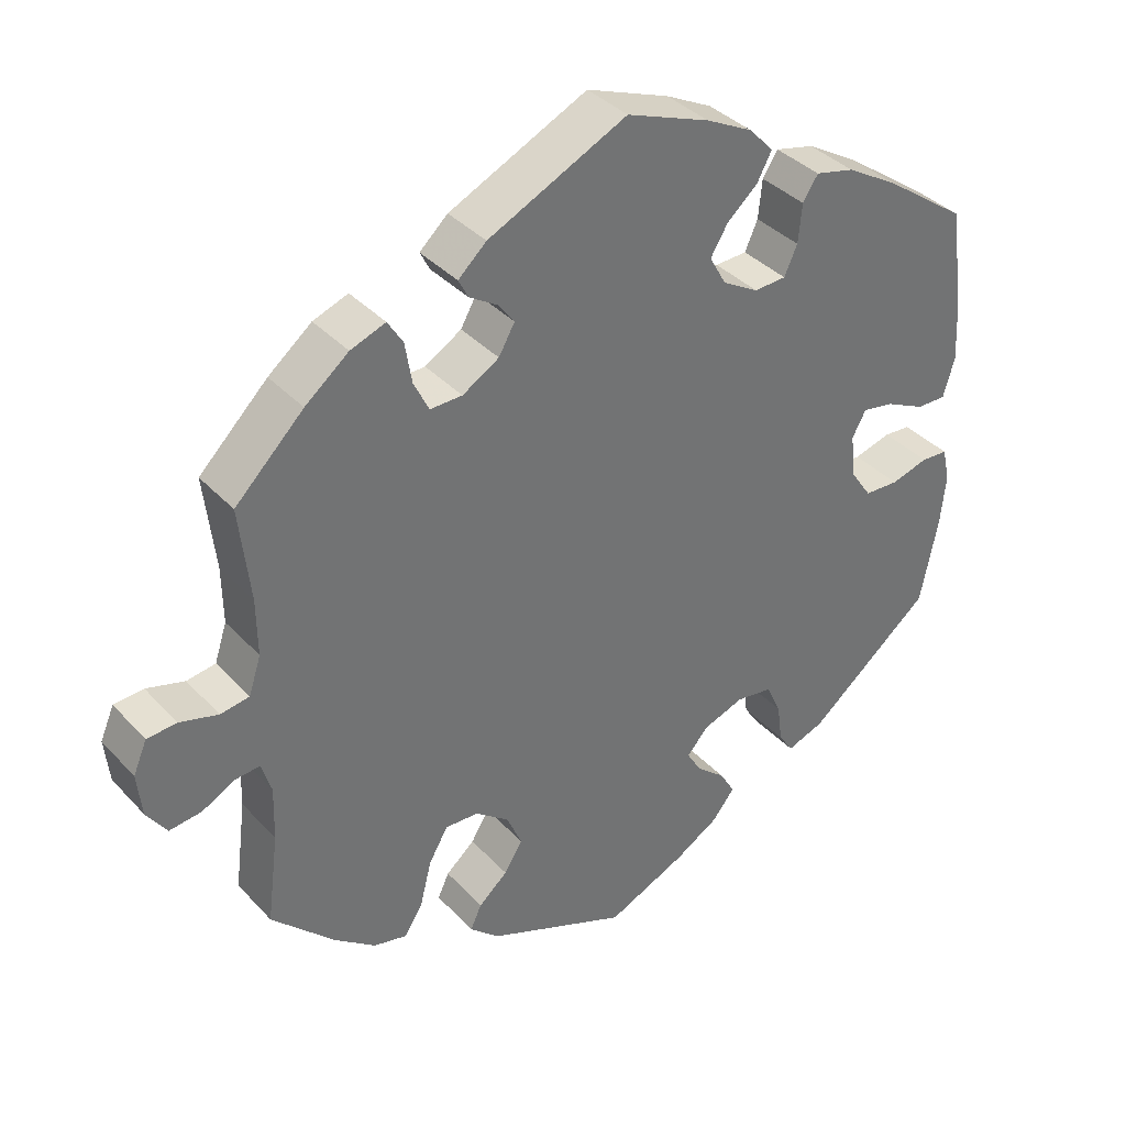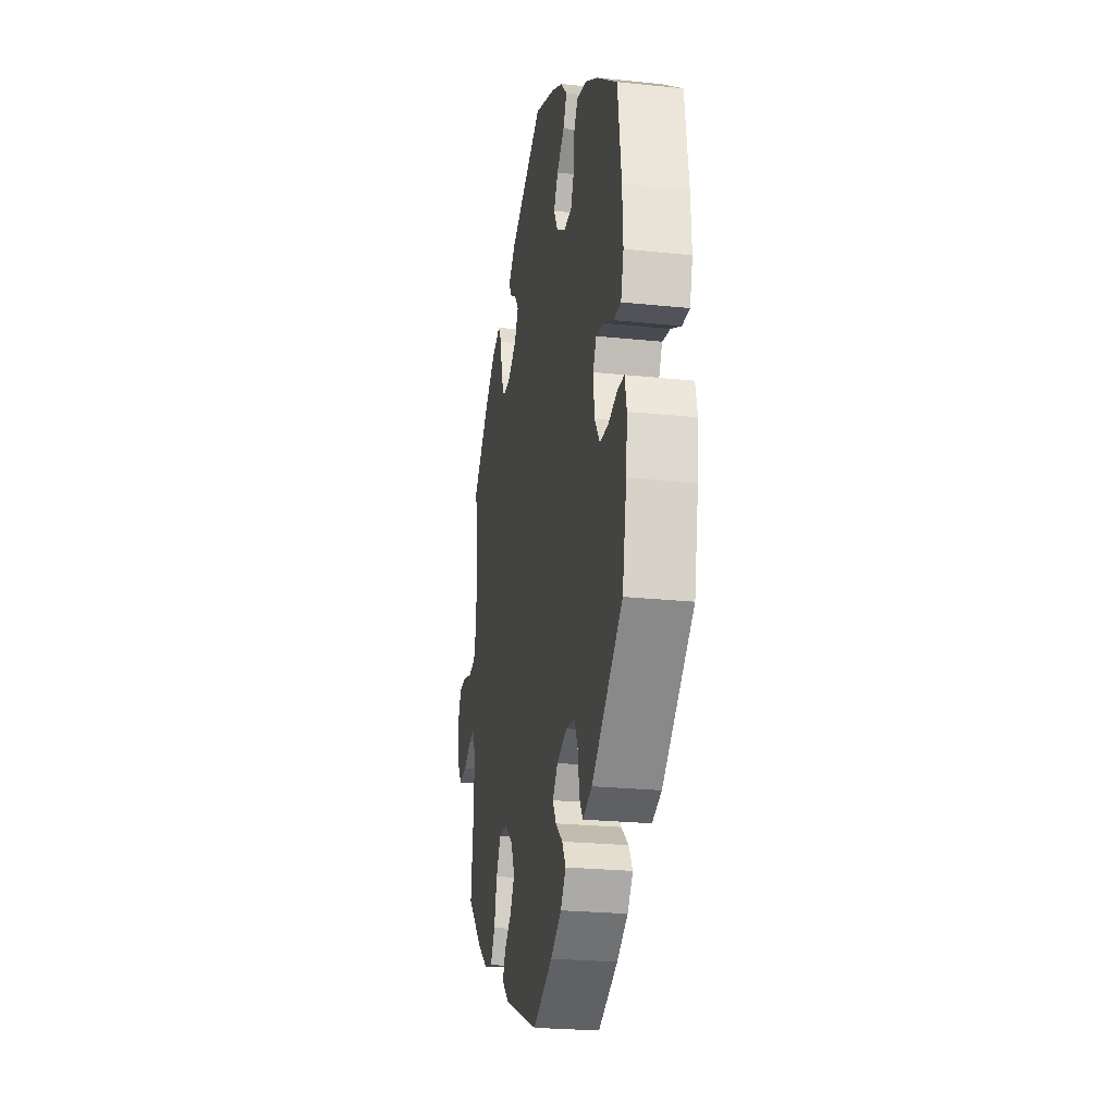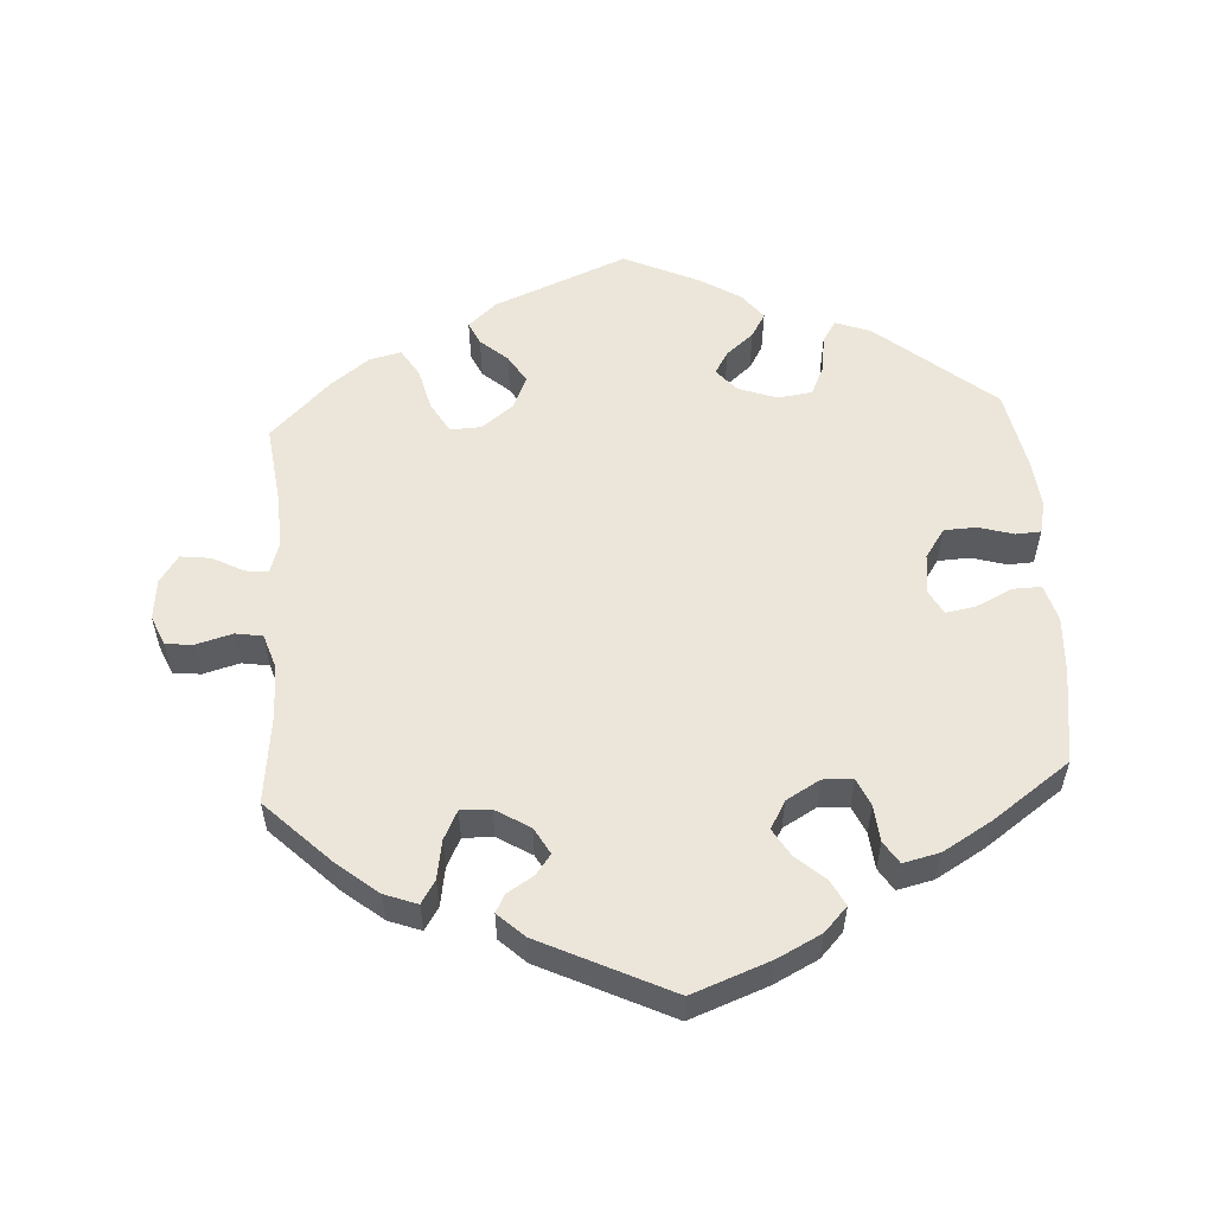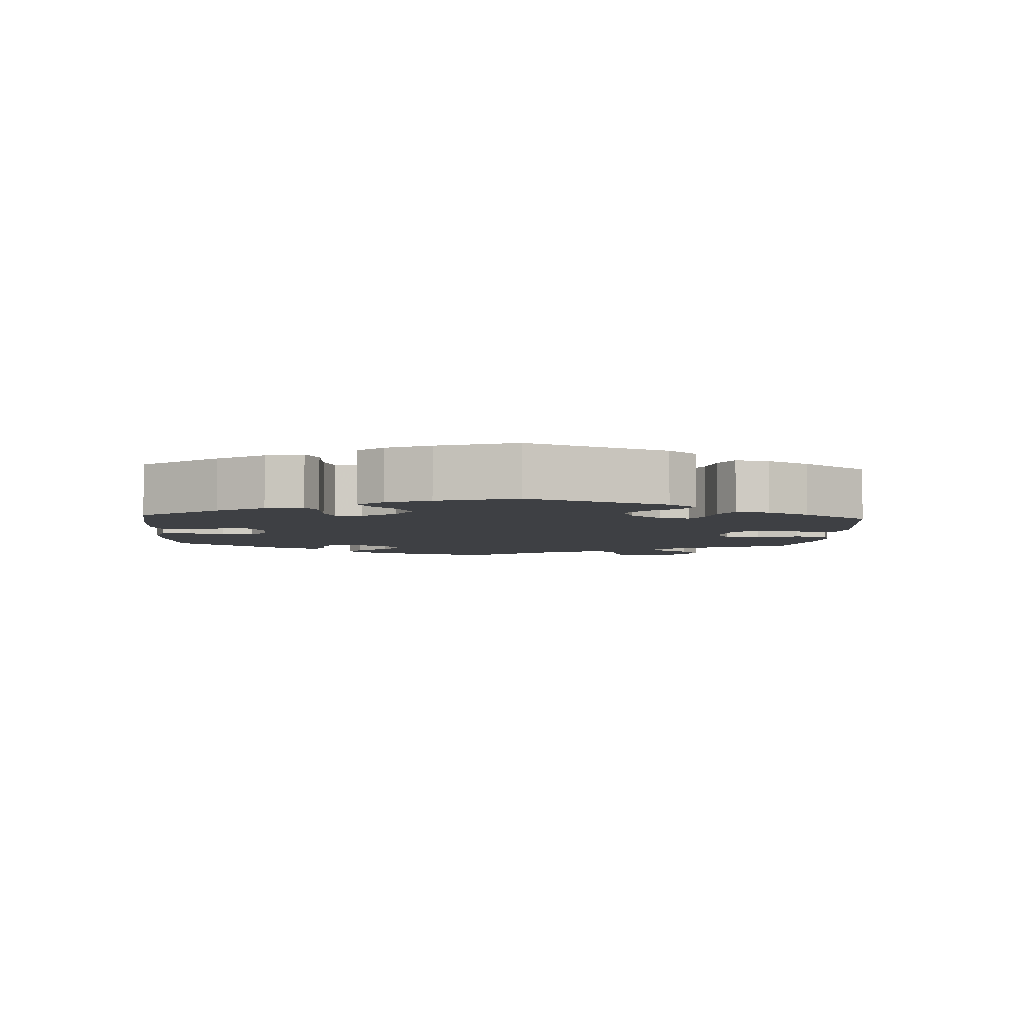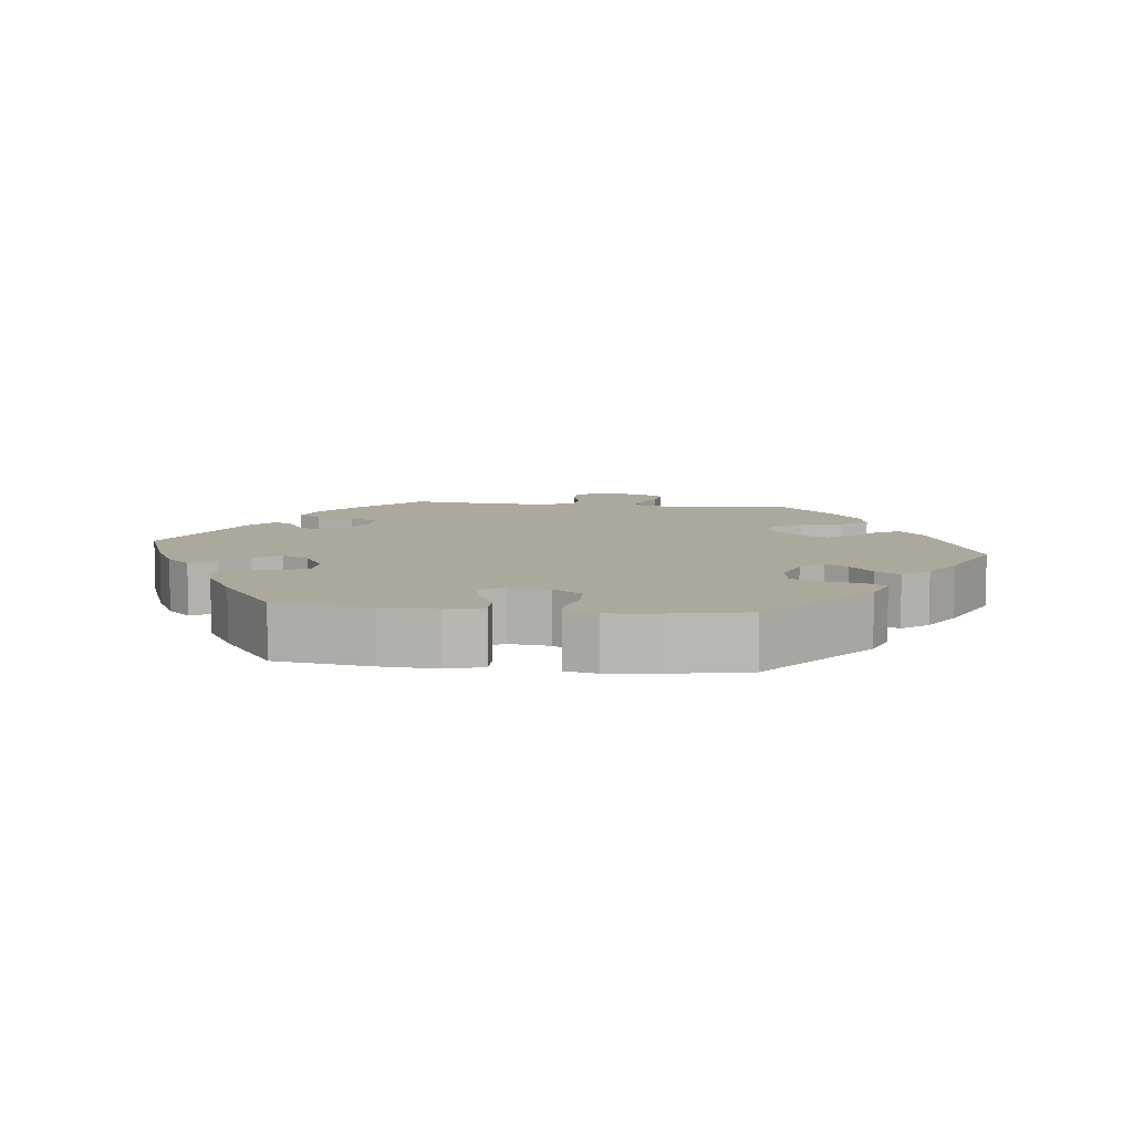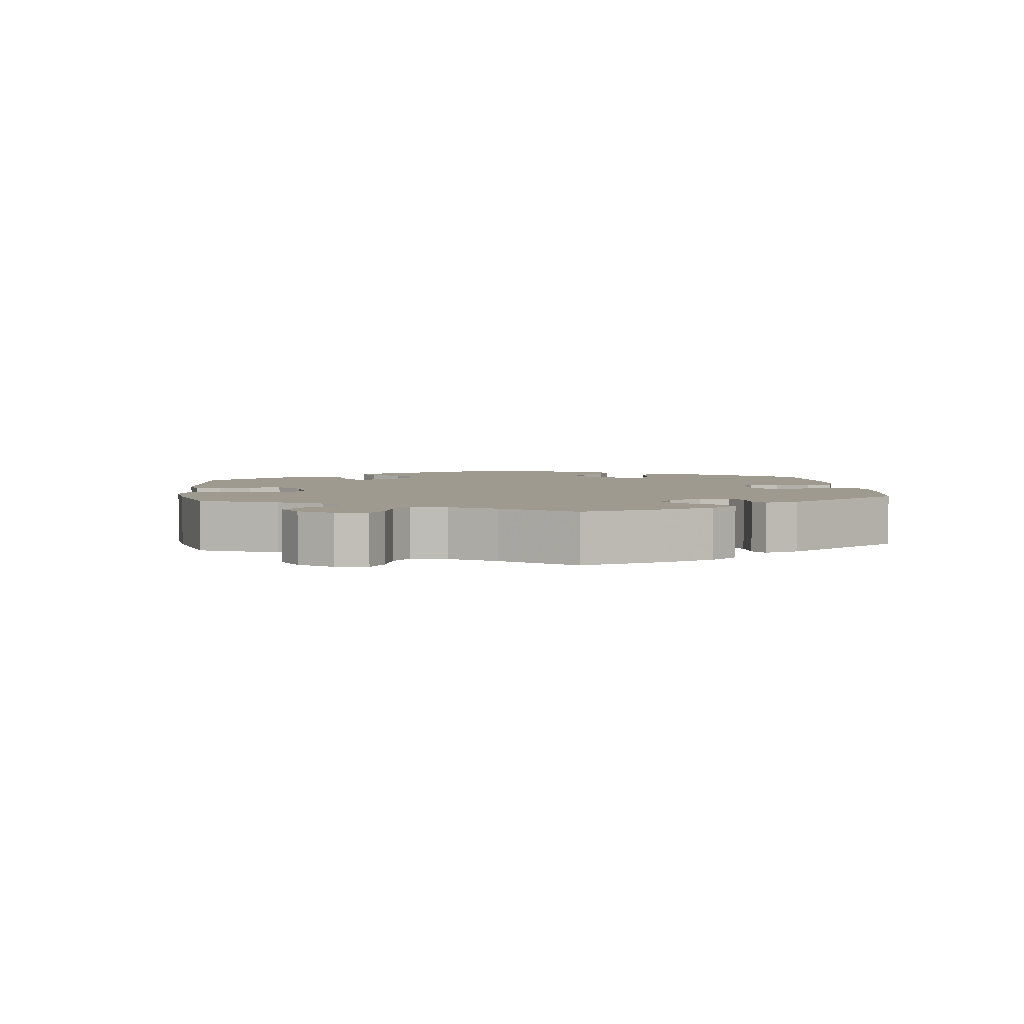
<metadata>
{"format":"obj","ext":"obj","renderer":"f3d","projection":"perspective","resolution":1024,"background":"white","views":[{"elev":36.9,"azim":-36.8,"up":"+Z"},{"elev":-24.0,"azim":80.1,"up":"+Z"},{"elev":55.8,"azim":-3.4,"up":"+Y"},{"elev":-4.7,"azim":116.2,"up":"+Y"},{"elev":8.5,"azim":96.7,"up":"+Y"},{"elev":3.8,"azim":-66.5,"up":"+Y"}]}
</metadata>
<code>
v 0.519 0.07 0.155
v 0.523 0.07 0.077
v 0.508 0.07 0.025
v 0.469 0.07 0.026
v 0.417 0.07 0.051
v 0.376 0.07 0.058
v 0.358 0.07 0.025
v 0.364 0.07 -0.032
v 0.392 0.07 -0.073
v 0.437 0.07 -0.075
v 0.486 0.07 -0.061
v 0.521 0.07 -0.063
v 0.531 0.07 -0.108
v 0.524 0.07 -0.175
v 0.501 0.07 -0.289
v 0.338 0.07 -0.422
v 0.289 0.07 -0.44
v 0.27 0.07 -0.411
v 0.263 0.07 -0.359
v 0.244 0.07 -0.317
v 0.196 0.07 -0.31
v 0.142 0.07 -0.329
v 0.114 0.07 -0.361
v 0.133 0.07 -0.393
v 0.171 0.07 -0.425
v 0.191 0.07 -0.459
v 0.162 0.07 -0.496
v 0.104 0.07 -0.531
v 0 0.07 -0.578
v -0.186 0.07 -0.502
v -0.225 0.07 -0.467
v -0.21 0.07 -0.435
v -0.172 0.07 -0.402
v -0.148 0.07 -0.363
v -0.168 0.07 -0.317
v -0.212 0.07 -0.283
v -0.256 0.07 -0.281
v -0.281 0.07 -0.324
v -0.296 0.07 -0.383
v -0.32 0.07 -0.422
v -0.364 0.07 -0.412
v -0.418 0.07 -0.371
v -0.501 0.07 -0.289
v -0.486 0.07 -0.171
v -0.484 0.07 -0.101
v -0.497 0.07 -0.059
v -0.529 0.07 -0.062
v -0.573 0.07 -0.085
v -0.615 0.07 -0.09
v -0.641 0.07 -0.052
v -0.647 0.07 0.005
v -0.629 0.07 0.047
v -0.59 0.07 0.05
v -0.54 0.07 0.036
v -0.502 0.07 0.042
v -0.486 0.07 0.091
v -0.487 0.07 0.165
v -0.501 0.07 0.288
v -0.411 0.07 0.376
v -0.354 0.07 0.422
v -0.308 0.07 0.439
v -0.288 0.07 0.407
v -0.279 0.07 0.353
v -0.259 0.07 0.313
v -0.217 0.07 0.314
v -0.169 0.07 0.343
v -0.148 0.07 0.38
v -0.169 0.07 0.408
v -0.206 0.07 0.431
v -0.219 0.07 0.456
v -0.182 0.07 0.49
v 0 0.07 0.577
v 0.109 0.07 0.536
v 0.17 0.07 0.505
v 0.202 0.07 0.471
v 0.183 0.07 0.435
v 0.143 0.07 0.4
v 0.12 0.07 0.362
v 0.142 0.07 0.323
v 0.189 0.07 0.296
v 0.231 0.07 0.298
v 0.248 0.07 0.336
v 0.253 0.07 0.387
v 0.273 0.07 0.418
v 0.324 0.07 0.406
v 0.392 0.07 0.366
v 0.5 0.07 0.289
v 0.519 0 0.155
v 0.523 0 0.077
v 0.508 0 0.025
v 0.469 0 0.026
v 0.417 0 0.051
v 0.376 0 0.058
v 0.358 0 0.025
v 0.364 0 -0.032
v 0.392 0 -0.073
v 0.437 0 -0.075
v 0.486 0 -0.061
v 0.521 0 -0.063
v 0.531 0 -0.108
v 0.524 0 -0.175
v 0.501 0 -0.289
v 0.338 0 -0.422
v 0.289 0 -0.44
v 0.27 0 -0.411
v 0.263 0 -0.359
v 0.244 0 -0.317
v 0.196 0 -0.31
v 0.142 0 -0.329
v 0.114 0 -0.361
v 0.133 0 -0.393
v 0.171 0 -0.425
v 0.191 0 -0.459
v 0.162 0 -0.496
v 0.104 0 -0.531
v 0 0 -0.578
v -0.186 0 -0.502
v -0.225 0 -0.467
v -0.21 0 -0.435
v -0.172 0 -0.402
v -0.148 0 -0.363
v -0.168 0 -0.317
v -0.212 0 -0.283
v -0.256 0 -0.281
v -0.281 0 -0.324
v -0.296 0 -0.383
v -0.32 0 -0.422
v -0.364 0 -0.412
v -0.418 0 -0.371
v -0.501 0 -0.289
v -0.486 0 -0.171
v -0.484 0 -0.101
v -0.497 0 -0.059
v -0.529 0 -0.062
v -0.573 0 -0.085
v -0.615 0 -0.09
v -0.641 0 -0.052
v -0.647 0 0.005
v -0.629 0 0.047
v -0.59 0 0.05
v -0.54 0 0.036
v -0.502 0 0.042
v -0.486 0 0.091
v -0.487 0 0.165
v -0.501 0 0.288
v -0.411 0 0.376
v -0.354 0 0.422
v -0.308 0 0.439
v -0.288 0 0.407
v -0.279 0 0.353
v -0.259 0 0.313
v -0.217 0 0.314
v -0.169 0 0.343
v -0.148 0 0.38
v -0.169 0 0.408
v -0.206 0 0.431
v -0.219 0 0.456
v -0.182 0 0.49
v 0 0 0.577
v 0.109 0 0.536
v 0.17 0 0.505
v 0.202 0 0.471
v 0.183 0 0.435
v 0.143 0 0.4
v 0.12 0 0.362
v 0.142 0 0.323
v 0.189 0 0.296
v 0.231 0 0.298
v 0.248 0 0.336
v 0.253 0 0.387
v 0.273 0 0.418
v 0.324 0 0.406
v 0.392 0 0.366
v 0.5 0 0.289
f 82 83 84 85
f 81 82 85 86
f 74 75 76 77
f 74 77 78
f 73 74 78
f 72 73 78
f 71 72 78
f 68 69 70 71
f 67 68 71 78
f 66 67 78 79
f 60 61 62 63
f 60 63 64
f 57 58 59 60
f 56 57 60 64
f 55 56 64 65
f 51 52 53 54
f 51 54 55
f 50 51 55
f 47 48 49 50
f 46 47 50 55
f 45 46 55 65
f 41 42 43 44
f 38 39 40 41
f 37 38 41 44
f 36 37 44 45
f 30 31 32 33
f 30 33 34
f 29 30 34
f 28 29 34 35
f 24 25 26 27
f 23 24 27 28
f 16 17 18 19
f 16 19 20
f 15 16 20
f 14 15 20 21
f 10 11 12 13
f 9 10 13 14
f 2 3 4 5
f 2 5 6
f 1 2 6
f 81 86 87 1
f 65 66 79 80
f 36 45 65 80
f 35 36 80 81
f 23 28 35
f 22 23 35 81
f 9 14 21 22
f 8 9 22
f 7 8 22 81
f 6 7 81
f 1 6 81
f 172 171 170 169
f 173 172 169 168
f 164 163 162 161
f 165 164 161
f 165 161 160
f 165 160 159
f 165 159 158
f 158 157 156 155
f 165 158 155 154
f 166 165 154 153
f 150 149 148 147
f 151 150 147
f 147 146 145 144
f 151 147 144 143
f 152 151 143 142
f 141 140 139 138
f 142 141 138
f 142 138 137
f 137 136 135 134
f 142 137 134 133
f 152 142 133 132
f 131 130 129 128
f 128 127 126 125
f 131 128 125 124
f 132 131 124 123
f 120 119 118 117
f 121 120 117
f 121 117 116
f 122 121 116 115
f 114 113 112 111
f 115 114 111 110
f 106 105 104 103
f 107 106 103
f 107 103 102
f 108 107 102 101
f 100 99 98 97
f 101 100 97 96
f 92 91 90 89
f 93 92 89
f 93 89 88
f 88 174 173 168
f 167 166 153 152
f 167 152 132 123
f 168 167 123 122
f 122 115 110
f 168 122 110 109
f 109 108 101 96
f 109 96 95
f 168 109 95 94
f 168 94 93
f 168 93 88
f 1 88 89 2
f 2 89 90 3
f 3 90 91 4
f 4 91 92 5
f 5 92 93 6
f 6 93 94 7
f 7 94 95 8
f 8 95 96 9
f 9 96 97 10
f 10 97 98 11
f 11 98 99 12
f 12 99 100 13
f 13 100 101 14
f 14 101 102 15
f 15 102 103 16
f 16 103 104 17
f 17 104 105 18
f 18 105 106 19
f 19 106 107 20
f 20 107 108 21
f 21 108 109 22
f 22 109 110 23
f 23 110 111 24
f 24 111 112 25
f 25 112 113 26
f 26 113 114 27
f 27 114 115 28
f 28 115 116 29
f 29 116 117 30
f 30 117 118 31
f 31 118 119 32
f 32 119 120 33
f 33 120 121 34
f 34 121 122 35
f 35 122 123 36
f 36 123 124 37
f 37 124 125 38
f 38 125 126 39
f 39 126 127 40
f 40 127 128 41
f 41 128 129 42
f 42 129 130 43
f 43 130 131 44
f 44 131 132 45
f 45 132 133 46
f 46 133 134 47
f 47 134 135 48
f 48 135 136 49
f 49 136 137 50
f 50 137 138 51
f 51 138 139 52
f 52 139 140 53
f 53 140 141 54
f 54 141 142 55
f 55 142 143 56
f 56 143 144 57
f 57 144 145 58
f 58 145 146 59
f 59 146 147 60
f 60 147 148 61
f 61 148 149 62
f 62 149 150 63
f 63 150 151 64
f 64 151 152 65
f 65 152 153 66
f 66 153 154 67
f 67 154 155 68
f 68 155 156 69
f 69 156 157 70
f 70 157 158 71
f 71 158 159 72
f 72 159 160 73
f 73 160 161 74
f 74 161 162 75
f 75 162 163 76
f 76 163 164 77
f 77 164 165 78
f 78 165 166 79
f 79 166 167 80
f 80 167 168 81
f 81 168 169 82
f 82 169 170 83
f 83 170 171 84
f 84 171 172 85
f 85 172 173 86
f 86 173 174 87
f 87 174 88 1

</code>
